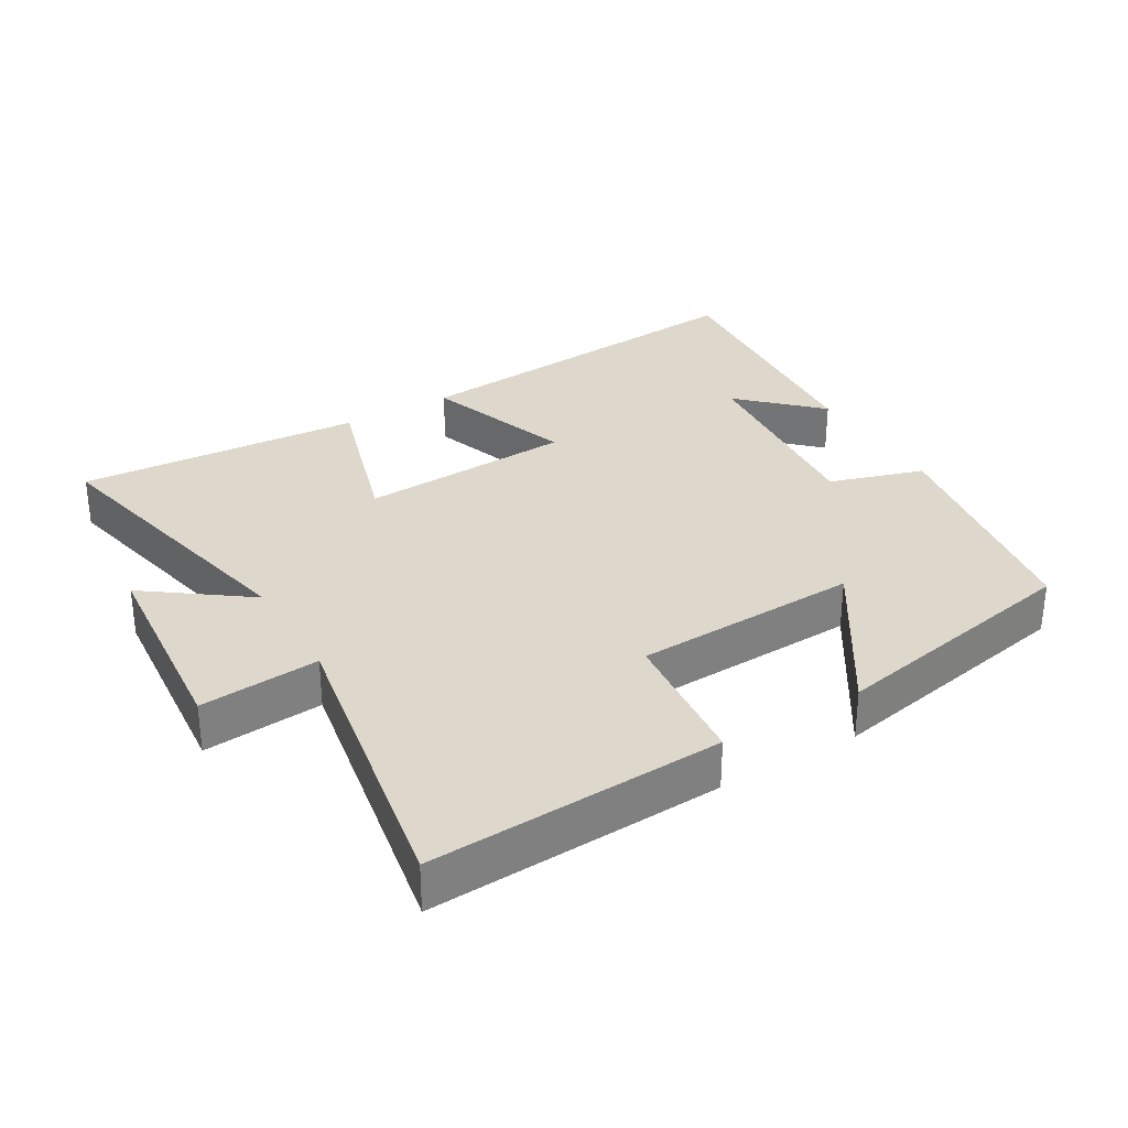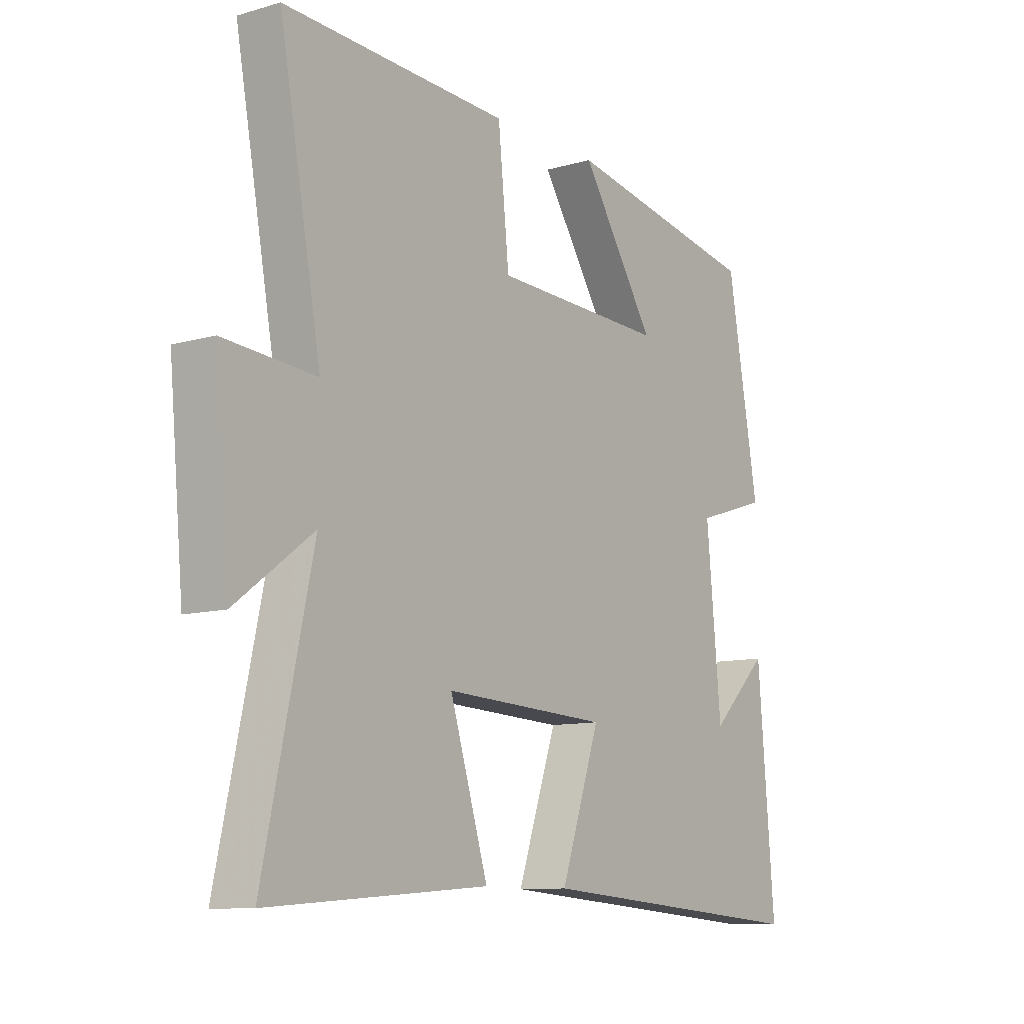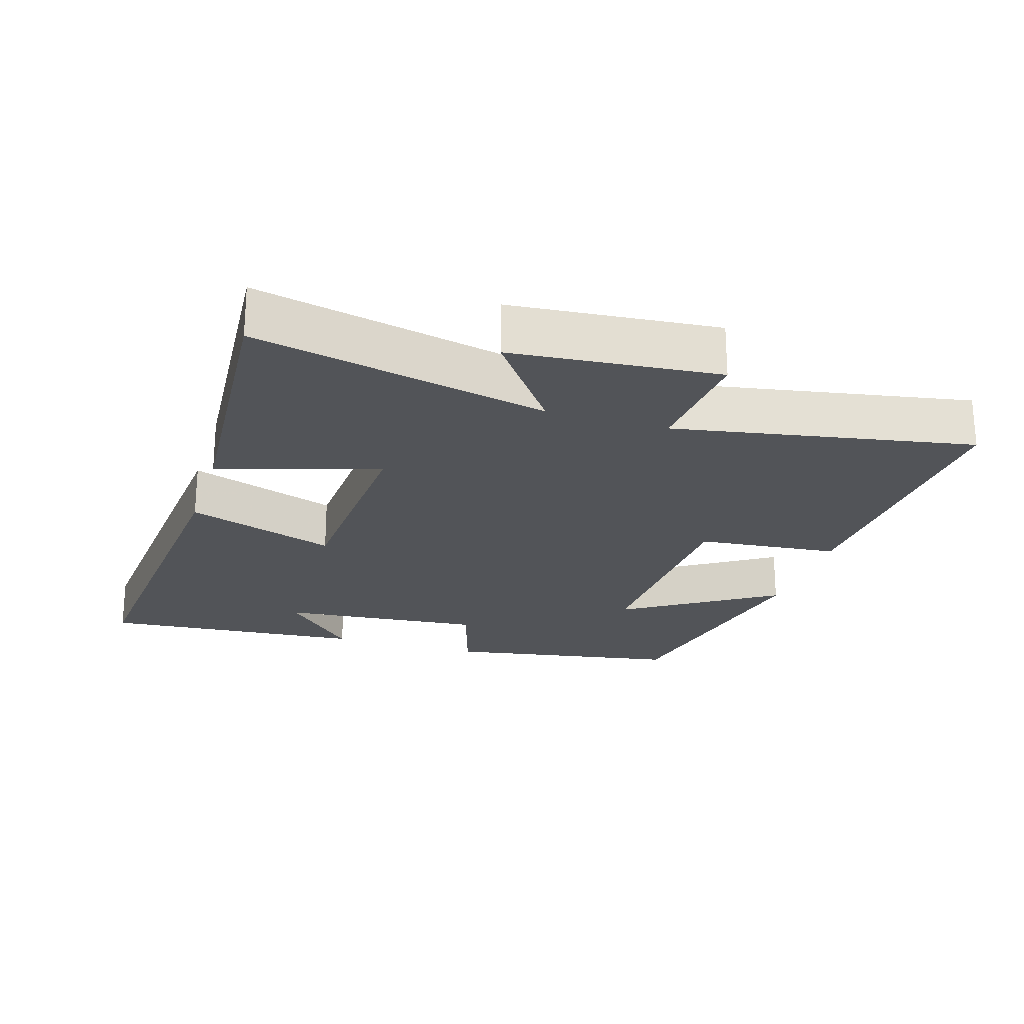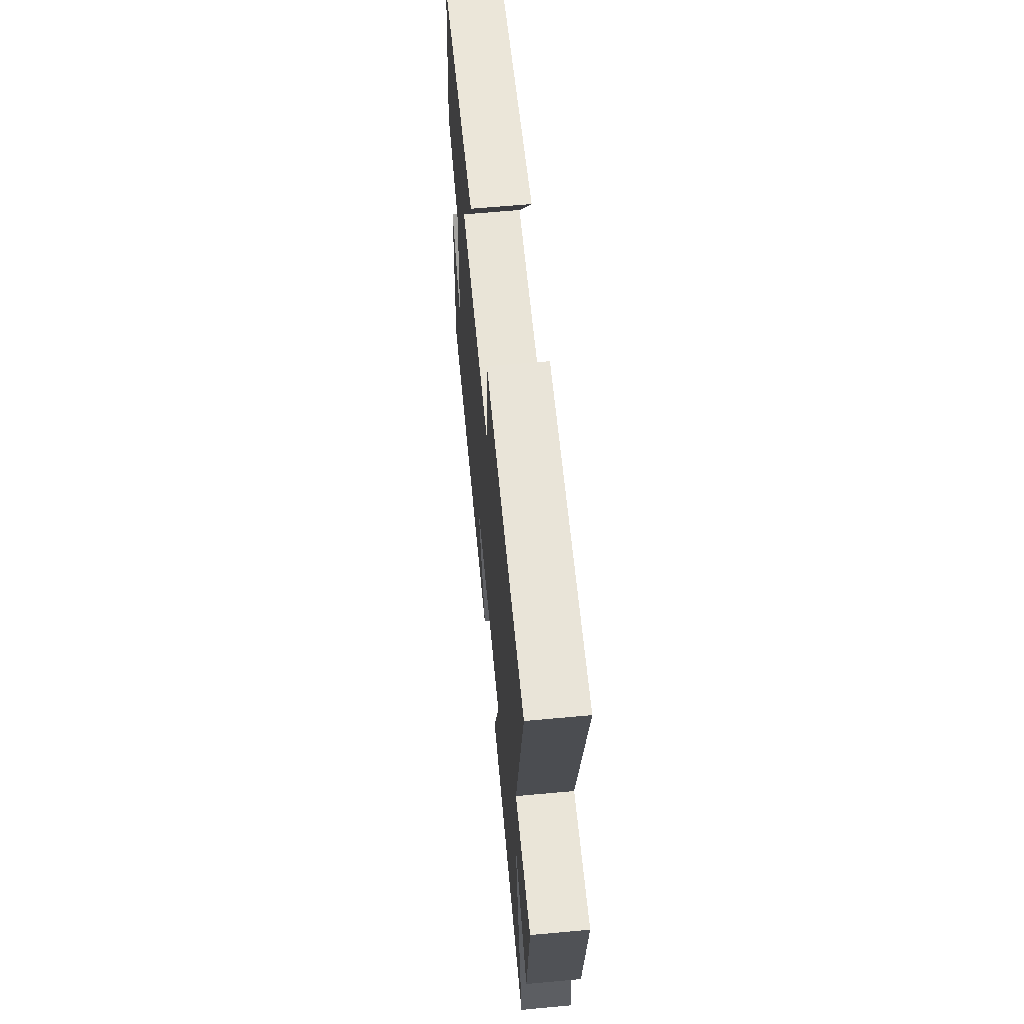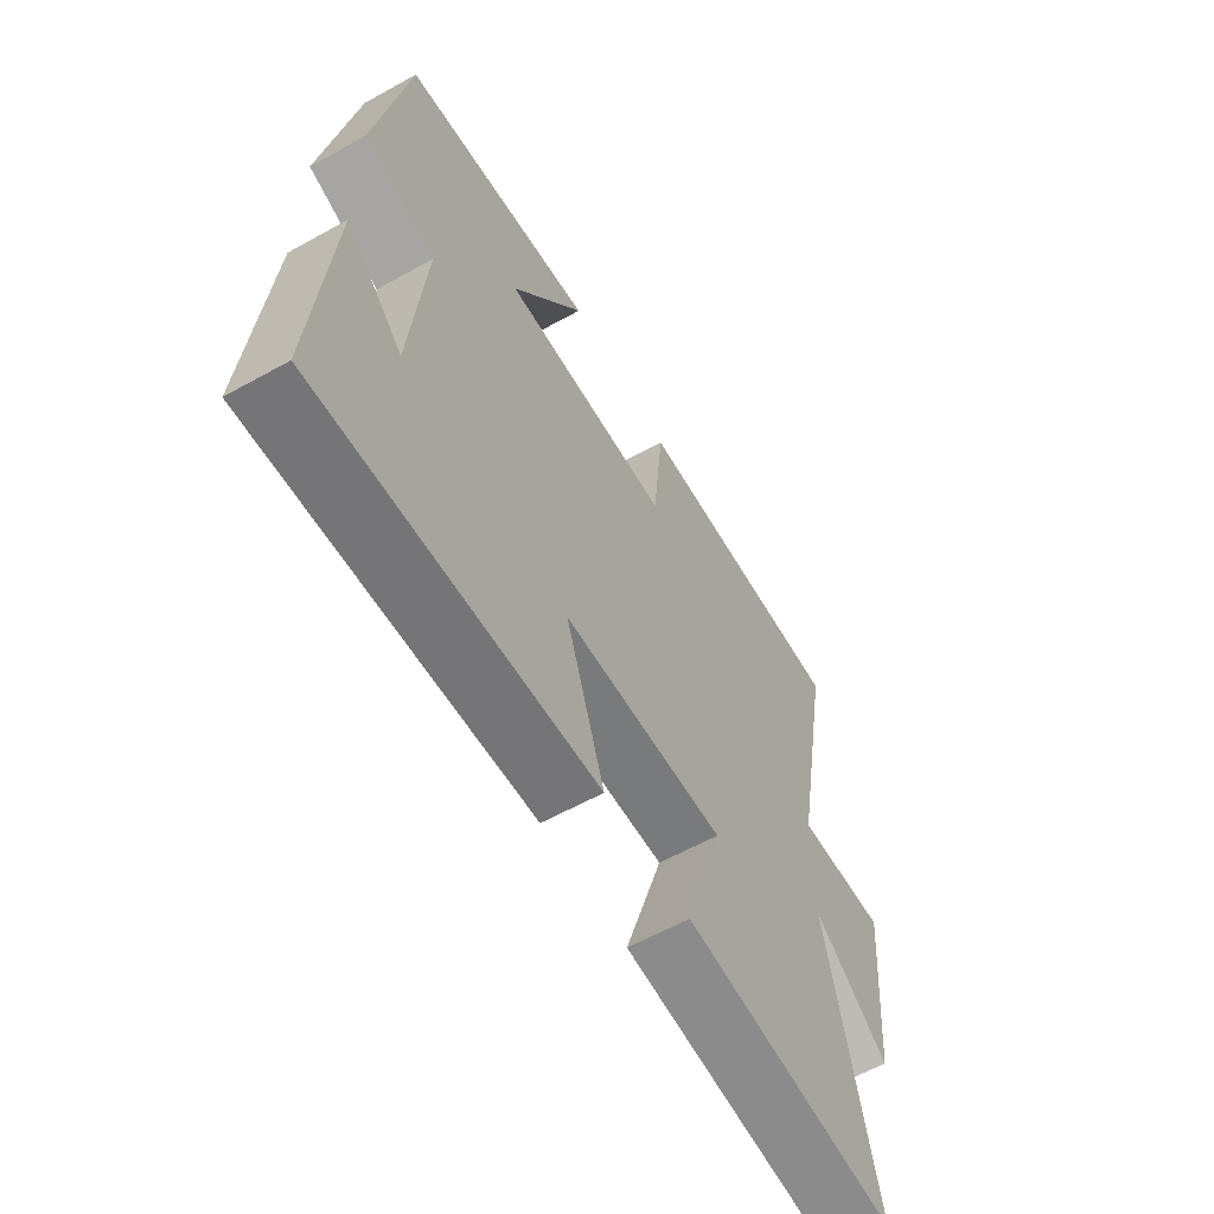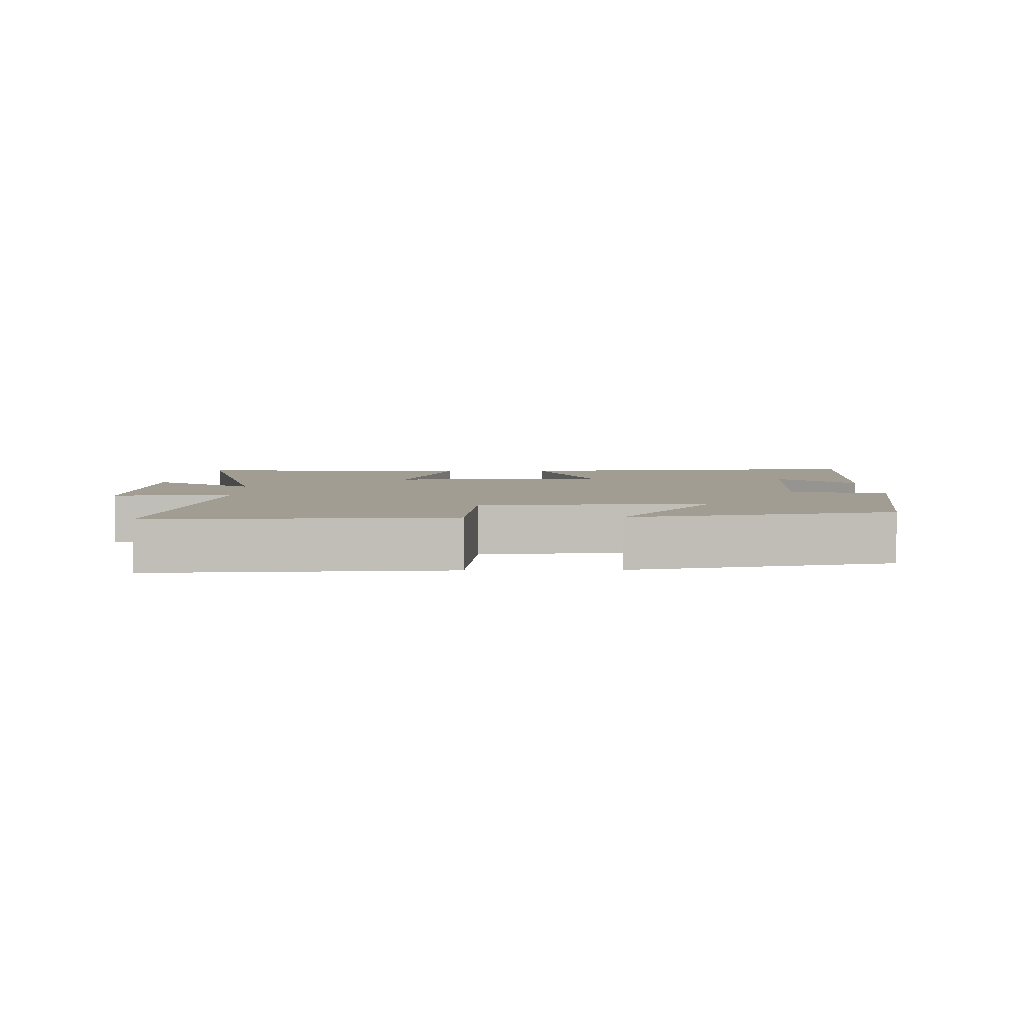
<metadata>
{"format":"obj","ext":"obj","renderer":"f3d","projection":"perspective","resolution":1024,"background":"white","views":[{"elev":31.4,"azim":-30.8,"up":"+Y"},{"elev":-10.2,"azim":-53.8,"up":"+Z"},{"elev":-23.0,"azim":-107.4,"up":"+Y"},{"elev":63.0,"azim":-95.3,"up":"+Z"},{"elev":-60.4,"azim":119.6,"up":"+Z"},{"elev":4.7,"azim":-1.5,"up":"+Y"}]}
</metadata>
<code>
v 0.44 0.07 0.428
v 0.5 0.07 0.082
v 0.361 0.07 0.038
v 0.389 0.07 -0.262
v 0.5 0.07 -0.154
v 0.532 0.07 -0.543
v -0.005 0.07 -0.5
v 0.07 0.07 -0.28
v -0.246 0.07 -0.264
v -0.173 0.07 -0.5
v -0.594 0.07 -0.531
v -0.5 0.07 -0.098
v -0.648 0.07 -0.208
v -0.676 0.07 0.096
v -0.5 0.07 0.082
v -0.58 0.07 0.519
v -0.149 0.07 0.5
v -0.128 0.07 0.291
v 0.204 0.07 0.279
v 0.061 0.07 0.5
v 0.44 0 0.428
v 0.5 0 0.082
v 0.361 0 0.038
v 0.389 0 -0.262
v 0.5 0 -0.154
v 0.532 0 -0.543
v -0.005 0 -0.5
v 0.07 0 -0.28
v -0.246 0 -0.264
v -0.173 0 -0.5
v -0.594 0 -0.531
v -0.5 0 -0.098
v -0.648 0 -0.208
v -0.676 0 0.096
v -0.5 0 0.082
v -0.58 0 0.519
v -0.149 0 0.5
v -0.128 0 0.291
v 0.204 0 0.279
v 0.061 0 0.5
f 1 2 3
f 20 1 3
f 19 20 3
f 18 19 3 4
f 15 16 17 18
f 15 18 4
f 12 13 14 15
f 12 15 4
f 9 10 11 12
f 8 9 12 4
f 7 8 4
f 6 7 4
f 4 5 6
f 23 22 21
f 23 21 40
f 23 40 39
f 24 23 39 38
f 38 37 36 35
f 24 38 35
f 35 34 33 32
f 24 35 32
f 32 31 30 29
f 24 32 29 28
f 24 28 27
f 24 27 26
f 26 25 24
f 1 21 22 2
f 2 22 23 3
f 3 23 24 4
f 4 24 25 5
f 5 25 26 6
f 6 26 27 7
f 7 27 28 8
f 8 28 29 9
f 9 29 30 10
f 10 30 31 11
f 11 31 32 12
f 12 32 33 13
f 13 33 34 14
f 14 34 35 15
f 15 35 36 16
f 16 36 37 17
f 17 37 38 18
f 18 38 39 19
f 19 39 40 20
f 20 40 21 1

</code>
